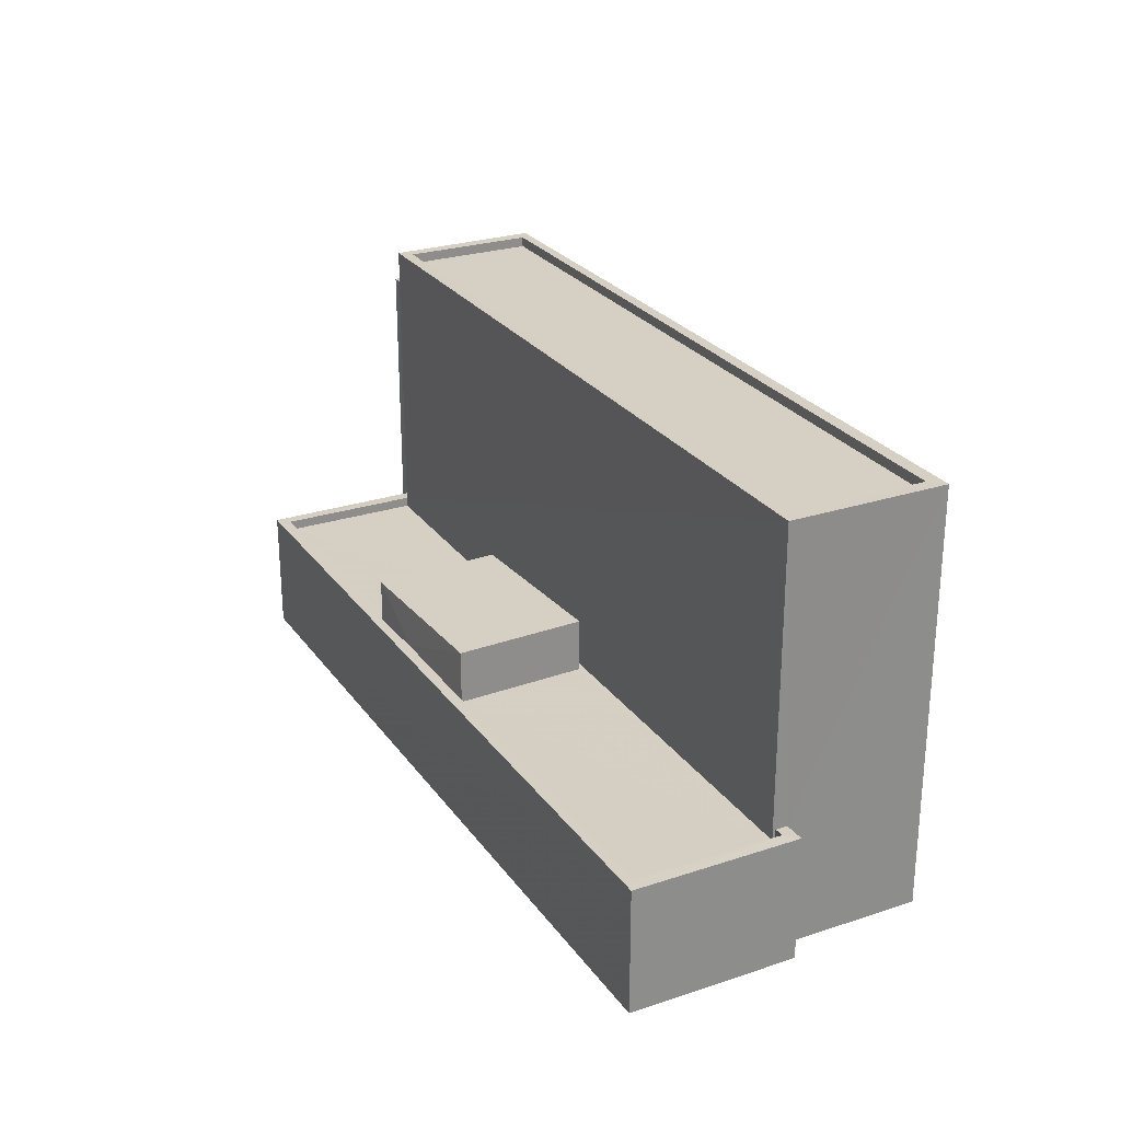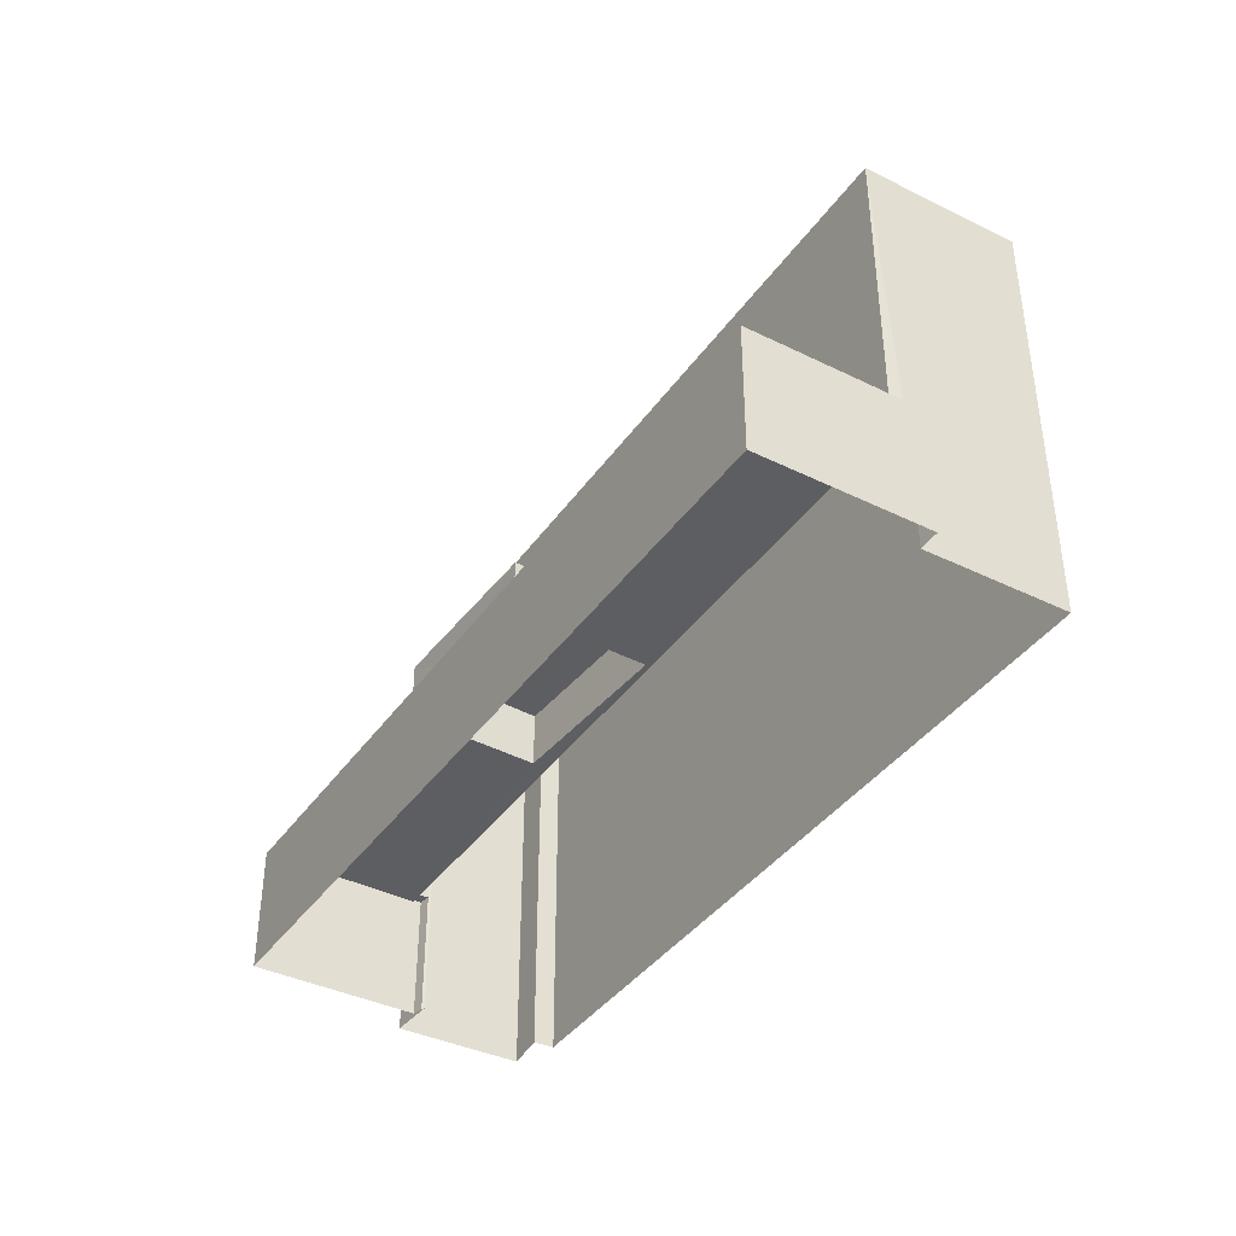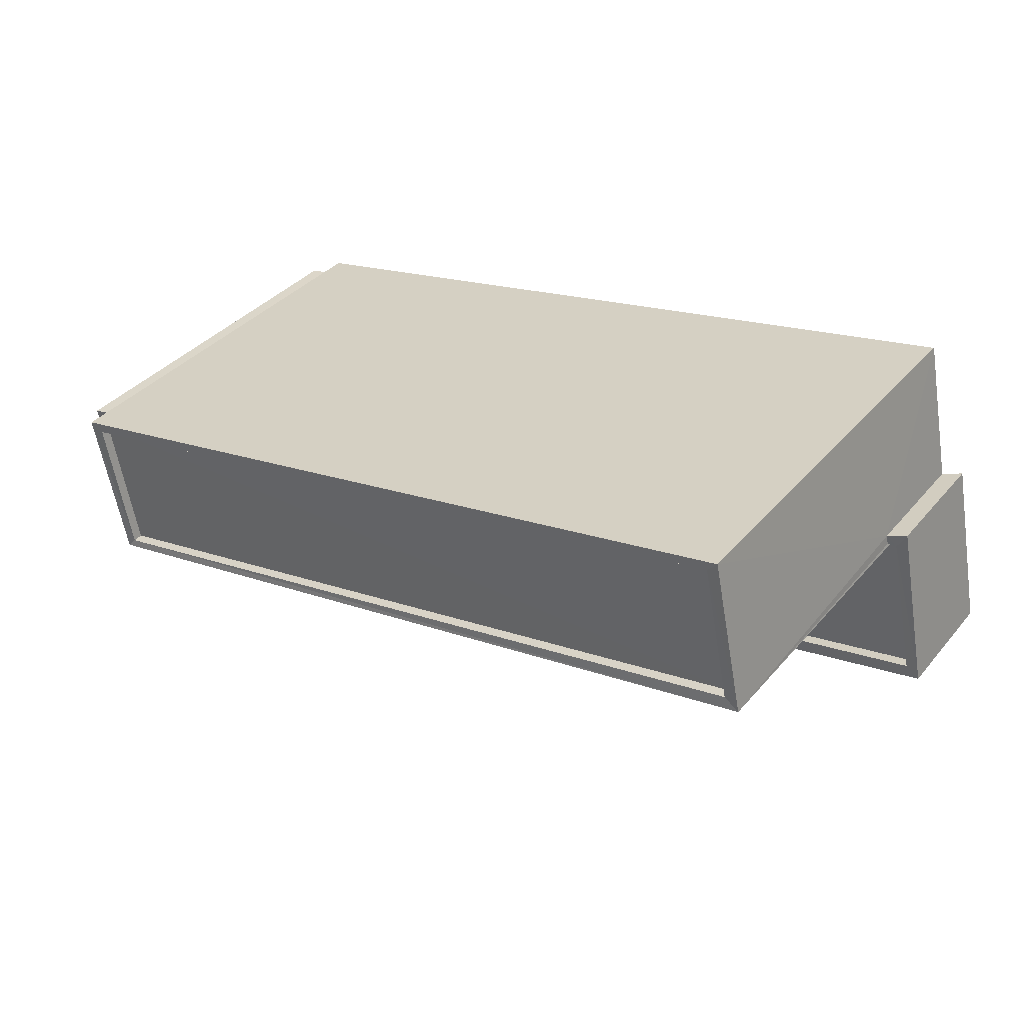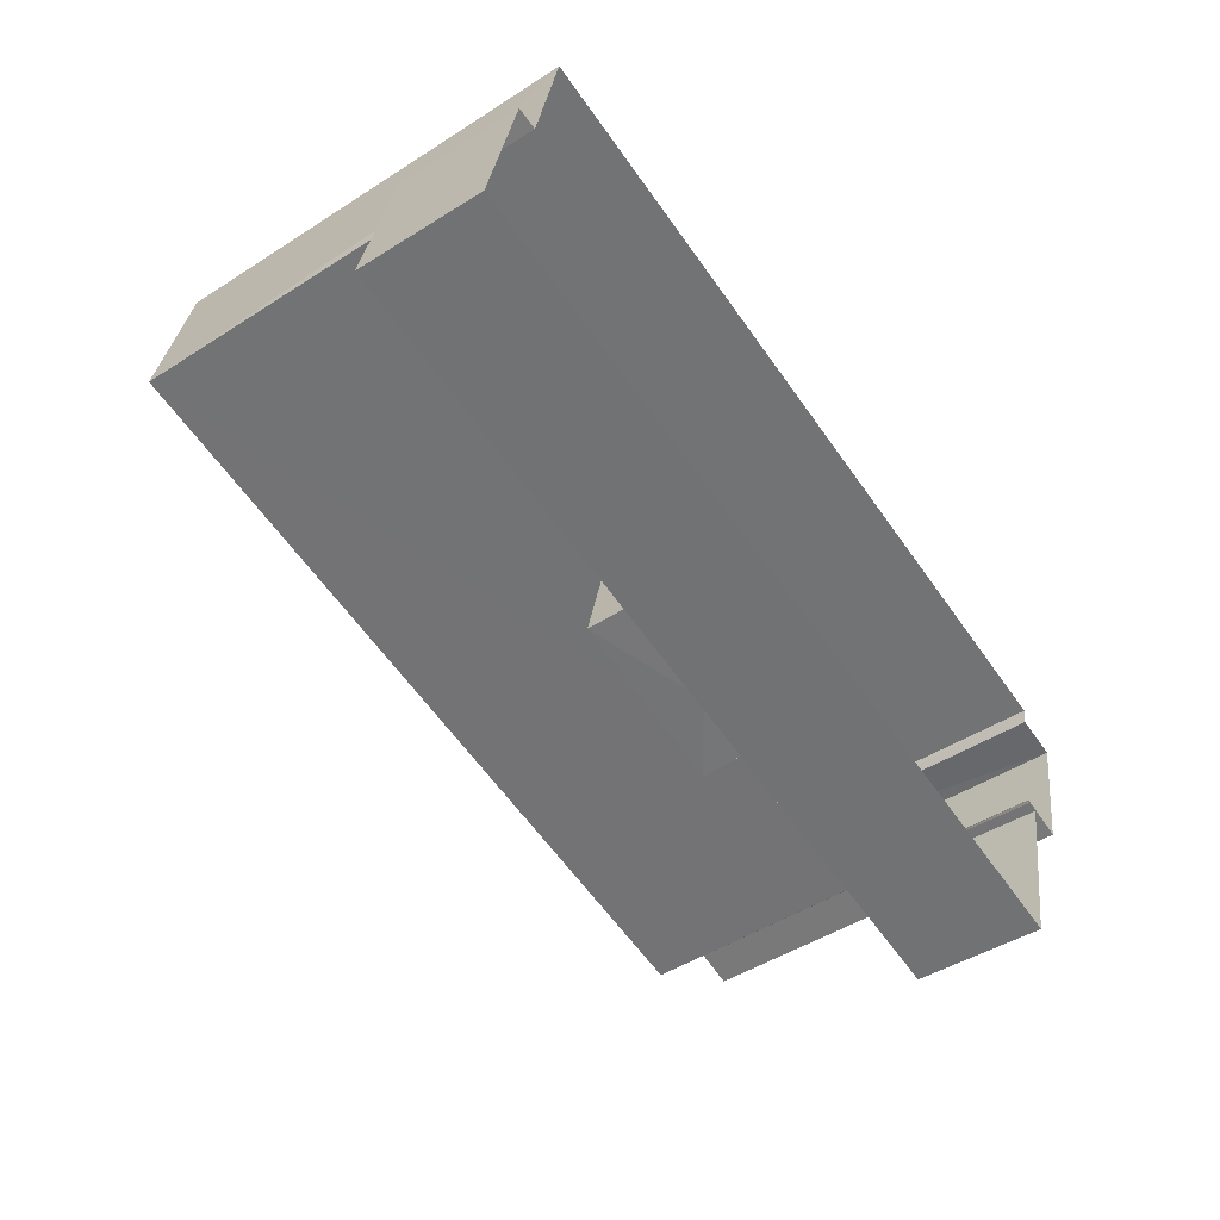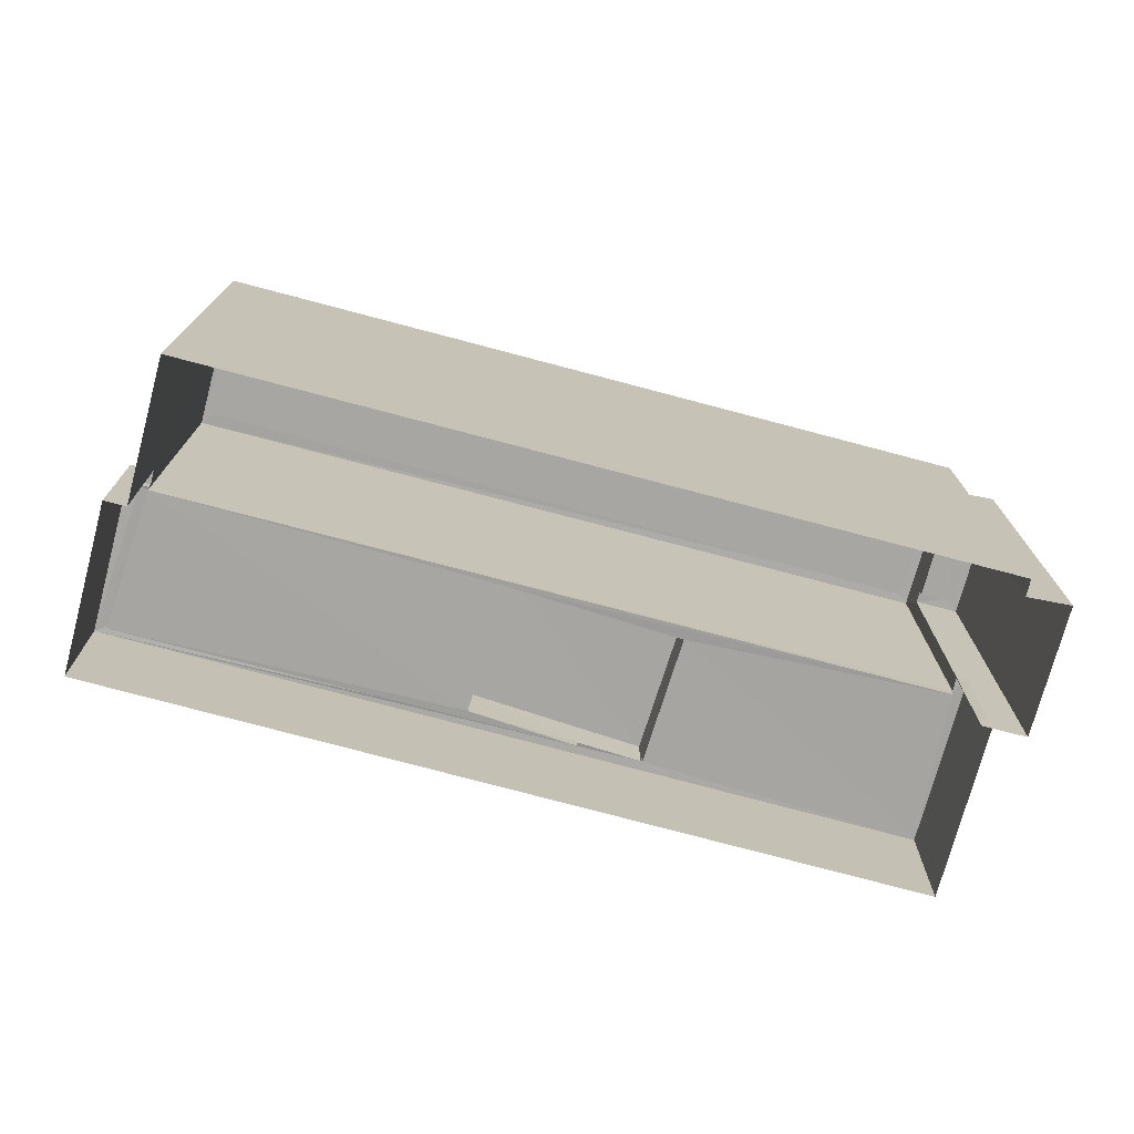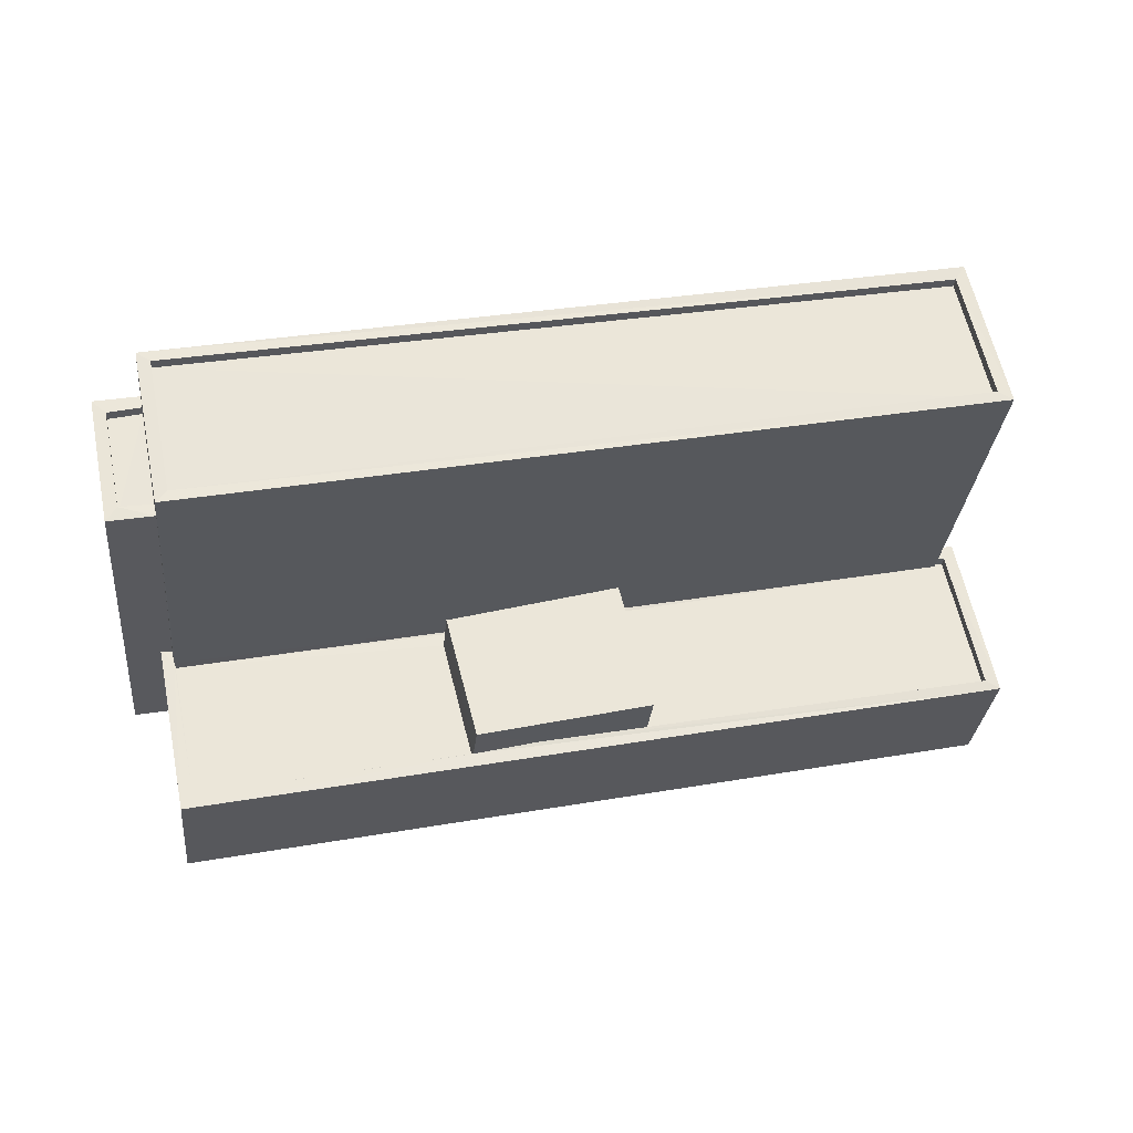
<metadata>
{"format":"obj","ext":"obj","renderer":"f3d","projection":"perspective","resolution":1024,"background":"white","views":[{"elev":26.0,"azim":74.2,"up":"+Z"},{"elev":-39.3,"azim":70.3,"up":"+Z"},{"elev":36.9,"azim":35.3,"up":"+Y"},{"elev":-47.3,"azim":126.0,"up":"+Y"},{"elev":-73.9,"azim":176.7,"up":"+Z"},{"elev":-30.9,"azim":-5.6,"up":"+Y"}]}
</metadata>
<code>
v 1.24e+05 7.849e+05 21.08
v 1.24e+05 7.849e+05 21.08
v 1.24e+05 7.849e+05 21.08
v 1.24e+05 7.849e+05 21.08
v 1.24e+05 7.849e+05 21.08
v 1.24e+05 7.849e+05 21.08
v 1.24e+05 7.849e+05 21.08
v 1.24e+05 7.849e+05 21.08
v 1.24e+05 7.849e+05 21.08
v 1.24e+05 7.849e+05 21.08
v 1.24e+05 7.849e+05 21.08
v 1.24e+05 7.849e+05 21.08
v 1.24e+05 7.849e+05 25.29
v 1.24e+05 7.849e+05 25.29
v 1.24e+05 7.849e+05 25.29
v 1.24e+05 7.849e+05 25.29
v 1.24e+05 7.849e+05 23.96
v 1.24e+05 7.849e+05 23.96
v 1.24e+05 7.849e+05 23.96
v 1.24e+05 7.849e+05 23.96
v 1.24e+05 7.849e+05 23.96
v 1.24e+05 7.849e+05 23.96
v 1.24e+05 7.849e+05 23.96
v 1.24e+05 7.849e+05 23.96
v 1.24e+05 7.849e+05 23.96
v 1.24e+05 7.849e+05 23.96
v 1.24e+05 7.849e+05 23.96
v 1.24e+05 7.849e+05 24.21
v 1.24e+05 7.849e+05 24.21
v 1.24e+05 7.849e+05 24.21
v 1.24e+05 7.849e+05 24.21
v 1.24e+05 7.849e+05 24.21
v 1.24e+05 7.849e+05 24.21
v 1.24e+05 7.849e+05 24.21
v 1.24e+05 7.849e+05 24.21
v 1.24e+05 7.849e+05 24.21
v 1.24e+05 7.849e+05 24.21
v 1.24e+05 7.849e+05 24.21
v 1.24e+05 7.849e+05 24.21
v 1.24e+05 7.849e+05 24.21
v 1.24e+05 7.849e+05 24.21
v 1.24e+05 7.849e+05 24.21
v 1.24e+05 7.849e+05 31.54
v 1.24e+05 7.849e+05 31.54
v 1.24e+05 7.849e+05 31.54
v 1.24e+05 7.849e+05 31.54
v 1.24e+05 7.849e+05 31.54
v 1.24e+05 7.849e+05 31.54
v 1.24e+05 7.849e+05 31.54
v 1.24e+05 7.849e+05 31.54
v 1.24e+05 7.849e+05 31.29
v 1.24e+05 7.849e+05 31.29
v 1.24e+05 7.849e+05 31.29
v 1.24e+05 7.849e+05 31.29
v 1.24e+05 7.849e+05 30.17
v 1.24e+05 7.849e+05 30.17
v 1.24e+05 7.849e+05 30.17
v 1.24e+05 7.849e+05 30.17
v 1.24e+05 7.849e+05 30.42
v 1.24e+05 7.849e+05 30.42
v 1.24e+05 7.849e+05 30.42
v 1.24e+05 7.849e+05 30.42
v 1.24e+05 7.849e+05 30.42
v 1.24e+05 7.849e+05 30.42
v 1.24e+05 7.849e+05 30.42
v 1.24e+05 7.849e+05 30.42
f 1 2 3
f 4 1 3
f 2 5 6
f 7 8 9
f 10 3 8
f 10 8 11
f 8 12 9
f 3 6 12
f 6 3 2
f 3 12 8
f 13 14 15
f 16 13 15
f 17 18 19
f 20 21 22
f 21 18 23
f 19 24 17
f 25 26 27
f 22 21 25
f 23 18 17
f 21 23 26
f 25 21 26
f 28 29 30
f 31 32 33
f 29 34 30
f 31 33 35
f 36 34 35
f 32 37 33
f 38 39 36
f 40 36 35
f 41 40 35
f 42 30 39
f 33 41 35
f 30 34 39
f 39 34 36
f 43 44 45
f 46 47 48
f 46 45 44
f 43 45 49
f 50 46 48
f 45 46 50
f 51 52 53
f 54 51 53
f 48 47 43
f 49 48 43
f 55 56 57
f 58 55 57
f 59 60 61
f 62 63 64
f 60 65 61
f 64 63 66
f 61 65 66
f 63 61 66
f 17 38 14
f 14 38 15
f 17 24 38
f 15 38 36
f 13 17 14
f 13 23 17
f 16 23 13
f 16 26 23
f 27 26 40
f 36 40 15
f 15 40 16
f 40 26 16
f 18 39 19
f 18 42 39
f 37 22 33
f 37 20 22
f 33 22 25
f 41 33 25
f 27 40 41
f 25 27 41
f 38 19 39
f 38 24 19
f 28 5 29
f 28 6 5
f 34 5 2
f 34 29 5
f 32 31 4
f 3 32 4
f 35 1 4
f 31 35 4
f 35 34 2
f 1 35 2
f 3 10 32
f 10 44 32
f 20 37 21
f 21 37 43
f 32 44 43
f 37 32 43
f 44 10 11
f 46 44 11
f 8 60 11
f 12 6 28
f 62 55 58
f 11 60 46
f 59 55 62
f 46 60 59
f 64 12 28
f 46 59 47
f 47 64 30
f 64 28 30
f 47 62 64
f 59 62 47
f 47 42 43
f 43 42 21
f 47 30 42
f 21 42 18
f 50 54 53
f 50 48 54
f 45 53 52
f 45 50 53
f 49 52 51
f 49 45 52
f 49 51 54
f 48 49 54
f 59 61 56
f 55 59 56
f 58 57 63
f 62 58 63
f 63 57 56
f 61 63 56
f 64 66 9
f 12 64 9
f 66 7 9
f 66 65 7
f 60 7 65
f 60 8 7

</code>
